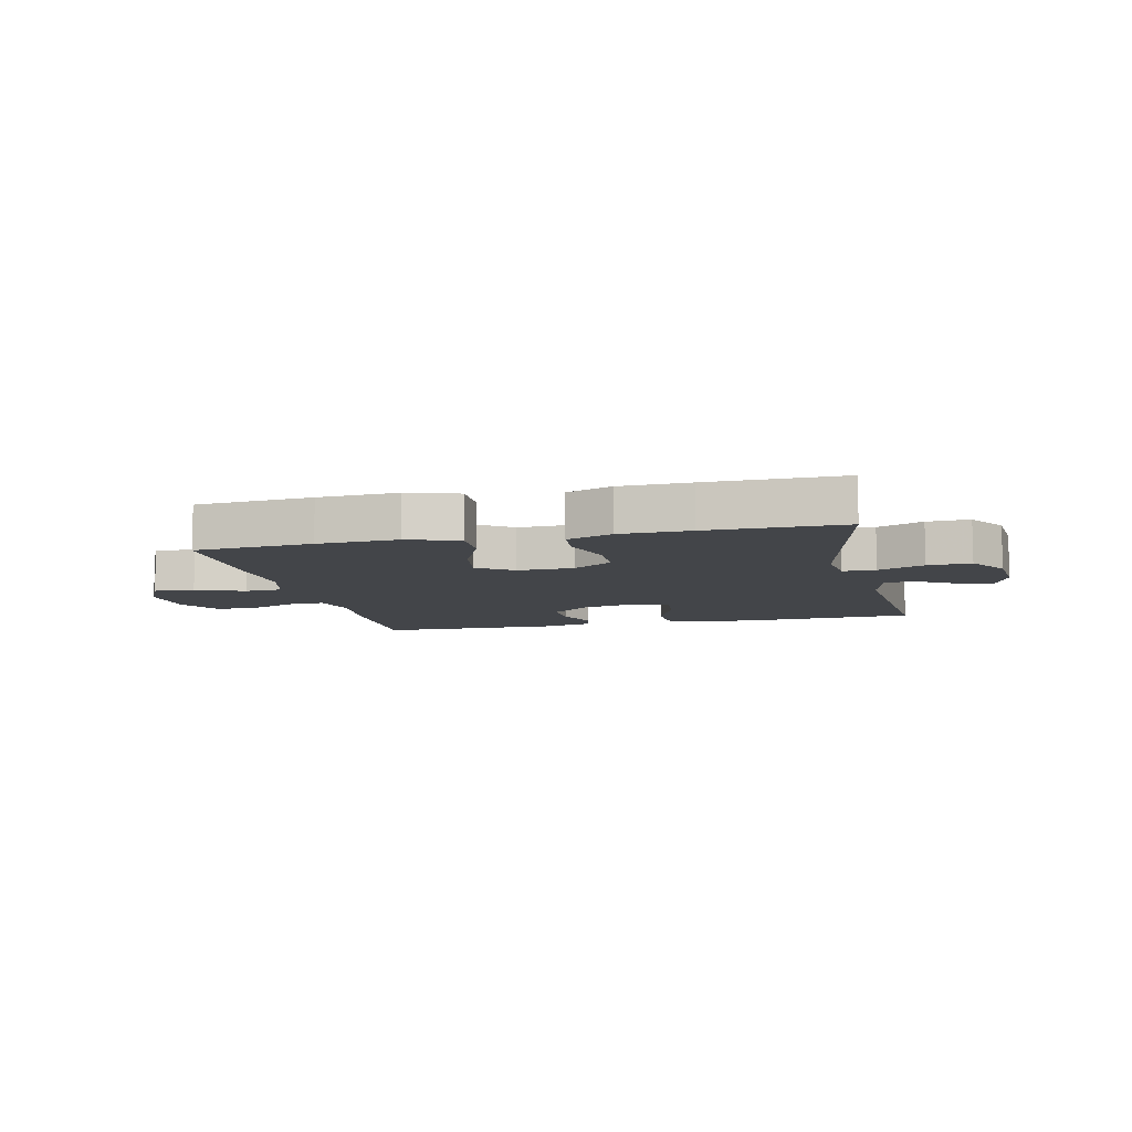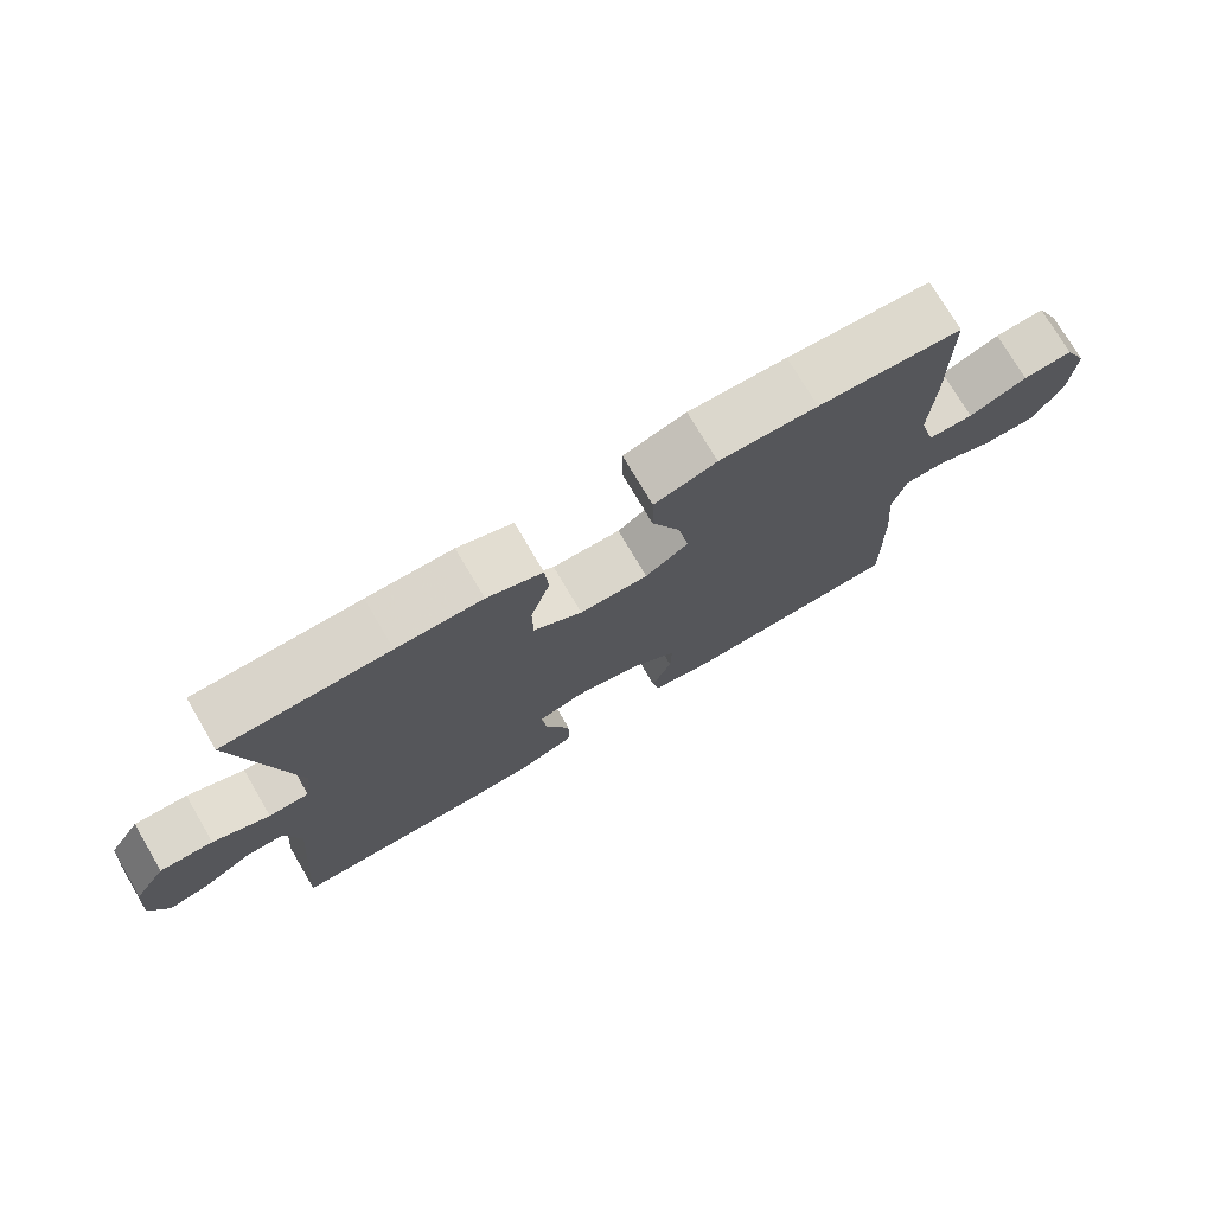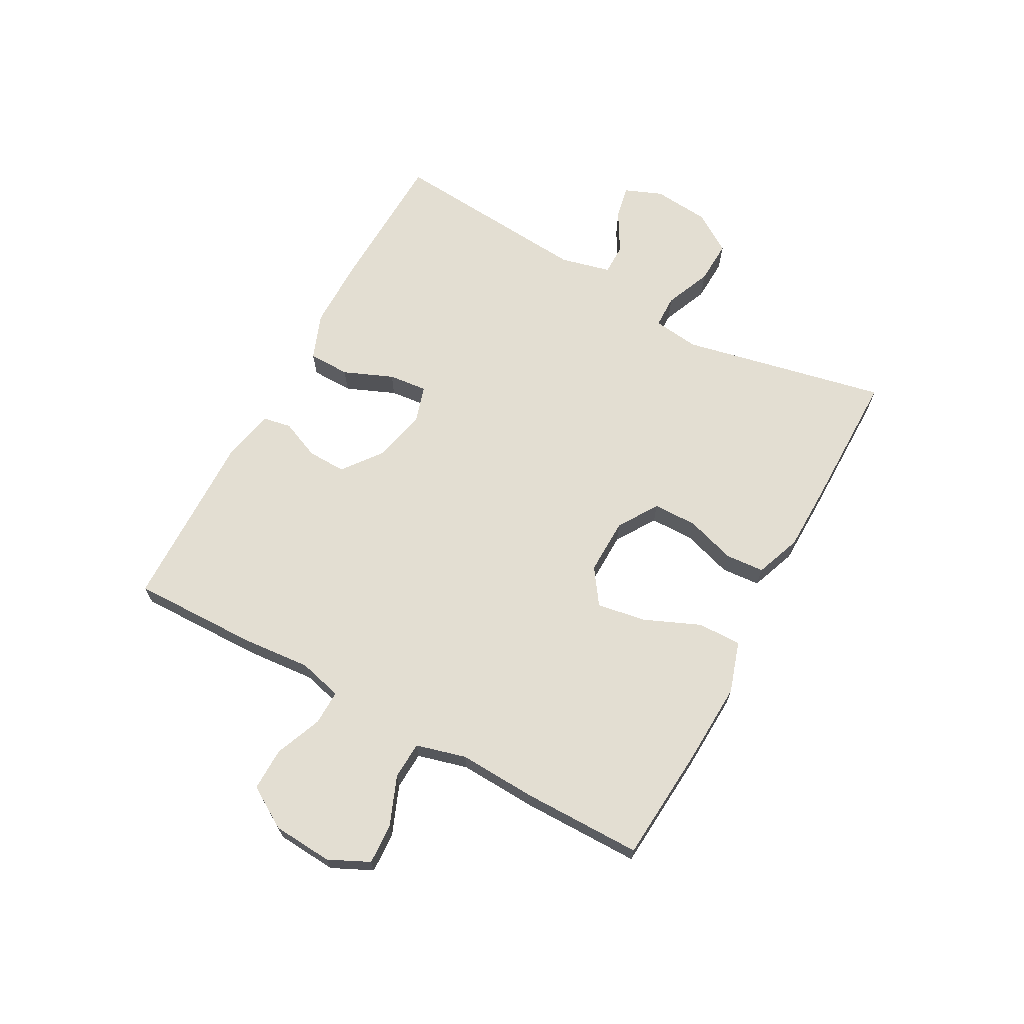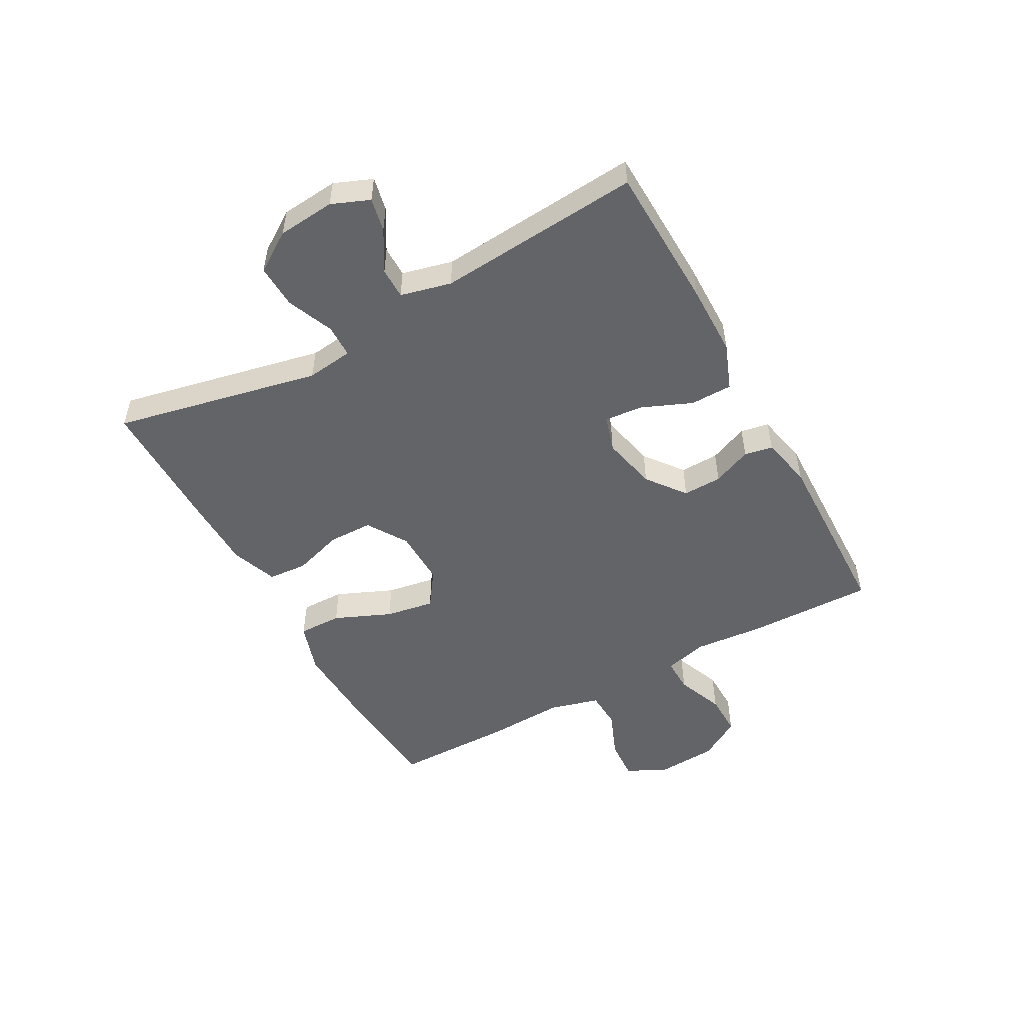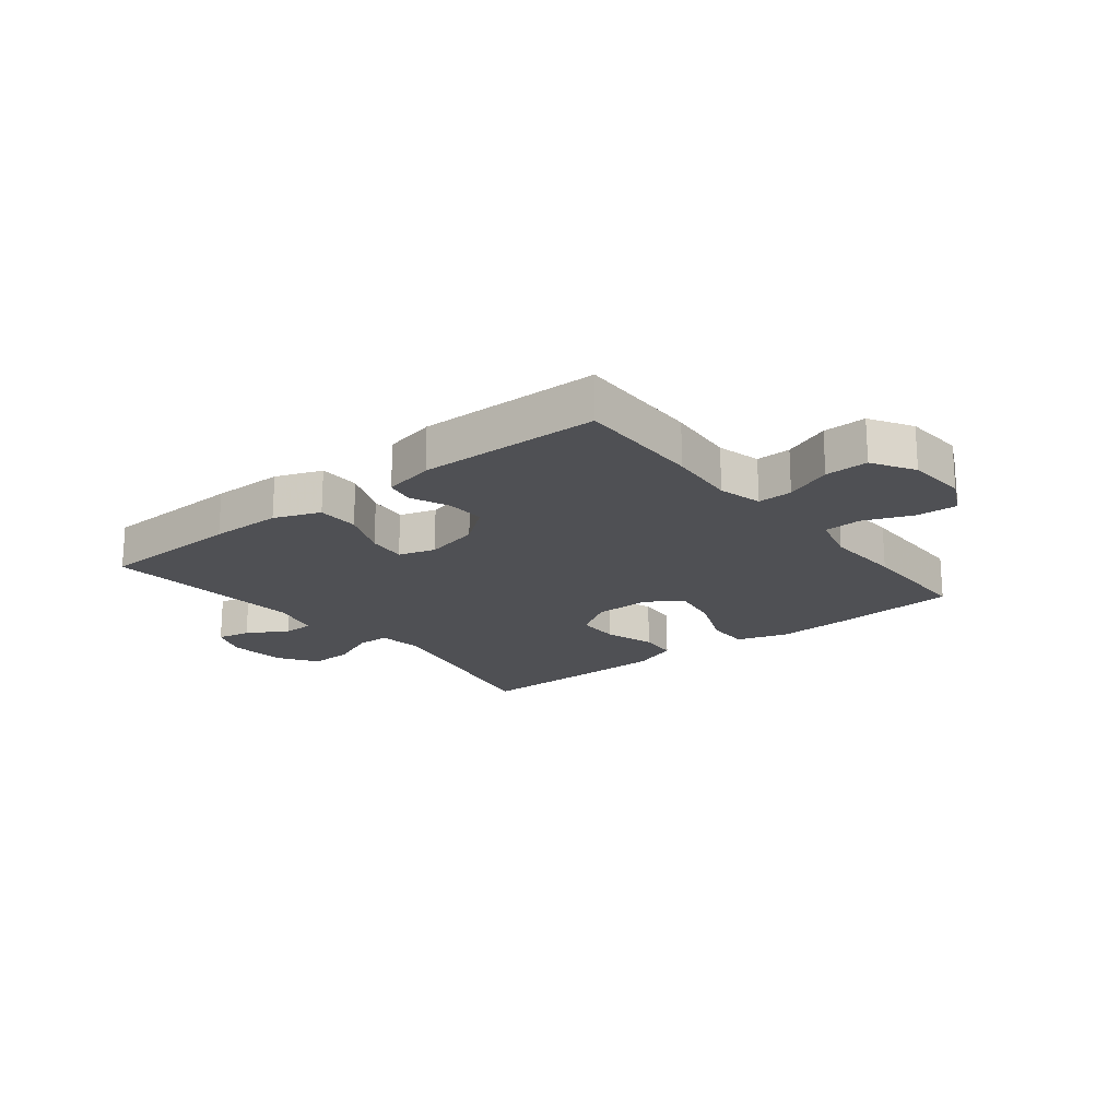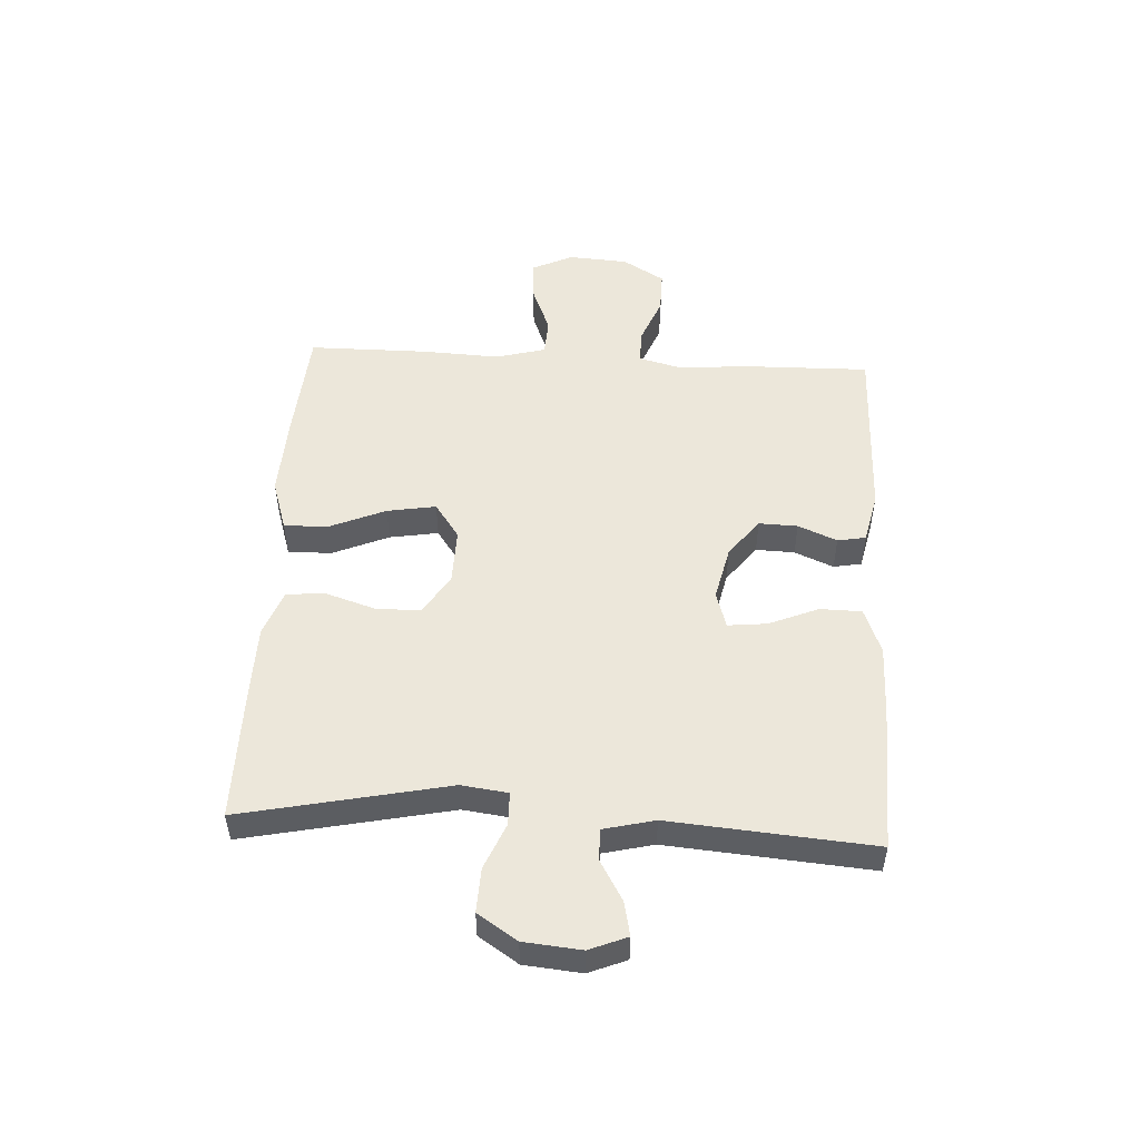
<metadata>
{"format":"obj","ext":"obj","renderer":"f3d","projection":"perspective","resolution":1024,"background":"white","views":[{"elev":-8.9,"azim":13.0,"up":"+Y"},{"elev":74.8,"azim":149.5,"up":"+Z"},{"elev":67.4,"azim":-61.3,"up":"+Y"},{"elev":-51.1,"azim":118.8,"up":"+Y"},{"elev":-19.2,"azim":-141.5,"up":"+Y"},{"elev":51.0,"azim":93.2,"up":"+Y"}]}
</metadata>
<code>
v -0.5 0.07 -0.5
v -0.496 0.07 -0.285
v -0.486 0.07 -0.168
v -0.505 0.07 -0.094
v -0.564 0.07 -0.095
v -0.644 0.07 -0.127
v -0.717 0.07 -0.128
v -0.76 0.07 -0.057
v -0.767 0.07 0.045
v -0.734 0.07 0.114
v -0.664 0.07 0.11
v -0.582 0.07 0.077
v -0.518 0.07 0.08
v -0.495 0.07 0.165
v -0.501 0.07 0.297
v -0.5 0.07 0.5
v -0.3 0.07 0.515
v -0.163 0.07 0.521
v -0.076 0.07 0.493
v -0.077 0.07 0.419
v -0.118 0.07 0.323
v -0.132 0.07 0.24
v -0.072 0.07 0.198
v 0.024 0.07 0.2
v 0.092 0.07 0.243
v 0.093 0.07 0.318
v 0.066 0.07 0.403
v 0.071 0.07 0.469
v 0.149 0.07 0.498
v 0.269 0.07 0.5
v 0.5 0.07 0.5
v 0.426 0.07 0.151
v 0.436 0.07 0.072
v 0.492 0.07 0.071
v 0.571 0.07 0.104
v 0.645 0.07 0.107
v 0.689 0.07 0.04
v 0.698 0.07 -0.057
v 0.672 0.07 -0.121
v 0.615 0.07 -0.109
v 0.546 0.07 -0.069
v 0.493 0.07 -0.069
v 0.472 0.07 -0.155
v 0.5 0.07 -0.5
v 0.254 0.07 -0.508
v 0.132 0.07 -0.507
v 0.054 0.07 -0.477
v 0.053 0.07 -0.406
v 0.088 0.07 -0.322
v 0.095 0.07 -0.256
v 0.033 0.07 -0.237
v -0.06 0.07 -0.258
v -0.125 0.07 -0.308
v -0.123 0.07 -0.374
v -0.095 0.07 -0.44
v -0.104 0.07 -0.488
v -0.191 0.07 -0.507
v -0.5 0 -0.5
v -0.496 0 -0.285
v -0.486 0 -0.168
v -0.505 0 -0.094
v -0.564 0 -0.095
v -0.644 0 -0.127
v -0.717 0 -0.128
v -0.76 0 -0.057
v -0.767 0 0.045
v -0.734 0 0.114
v -0.664 0 0.11
v -0.582 0 0.077
v -0.518 0 0.08
v -0.495 0 0.165
v -0.501 0 0.297
v -0.5 0 0.5
v -0.3 0 0.515
v -0.163 0 0.521
v -0.076 0 0.493
v -0.077 0 0.419
v -0.118 0 0.323
v -0.132 0 0.24
v -0.072 0 0.198
v 0.024 0 0.2
v 0.092 0 0.243
v 0.093 0 0.318
v 0.066 0 0.403
v 0.071 0 0.469
v 0.149 0 0.498
v 0.269 0 0.5
v 0.5 0 0.5
v 0.426 0 0.151
v 0.436 0 0.072
v 0.492 0 0.071
v 0.571 0 0.104
v 0.645 0 0.107
v 0.689 0 0.04
v 0.698 0 -0.057
v 0.672 0 -0.121
v 0.615 0 -0.109
v 0.546 0 -0.069
v 0.493 0 -0.069
v 0.472 0 -0.155
v 0.5 0 -0.5
v 0.254 0 -0.508
v 0.132 0 -0.507
v 0.054 0 -0.477
v 0.053 0 -0.406
v 0.088 0 -0.322
v 0.095 0 -0.256
v 0.033 0 -0.237
v -0.06 0 -0.258
v -0.125 0 -0.308
v -0.123 0 -0.374
v -0.095 0 -0.44
v -0.104 0 -0.488
v -0.191 0 -0.507
f 1 2 3
f 57 1 3
f 56 57 3
f 55 56 3
f 54 55 3
f 53 54 3 4
f 52 53 4
f 51 52 4
f 47 48 49
f 46 47 49
f 45 46 49
f 44 45 49
f 43 44 49
f 42 43 49 50
f 39 40 41
f 38 39 41
f 37 38 41
f 36 37 41
f 35 36 41
f 34 35 41
f 33 34 41 42
f 30 31 32
f 29 30 32
f 28 29 32
f 27 28 32
f 26 27 32
f 25 26 32 33
f 42 50 51
f 33 42 51
f 25 33 51
f 24 25 51
f 19 20 21
f 18 19 21
f 17 18 21
f 16 17 21
f 15 16 21
f 14 15 21
f 13 14 21 22
f 10 11 12
f 9 10 12
f 8 9 12
f 7 8 12
f 6 7 12
f 5 6 12
f 4 5 12 13
f 51 4 13
f 24 51 13
f 23 24 13
f 13 22 23
f 60 59 58
f 60 58 114
f 60 114 113
f 60 113 112
f 60 112 111
f 61 60 111 110
f 61 110 109
f 61 109 108
f 106 105 104
f 106 104 103
f 106 103 102
f 106 102 101
f 106 101 100
f 107 106 100 99
f 98 97 96
f 98 96 95
f 98 95 94
f 98 94 93
f 98 93 92
f 98 92 91
f 99 98 91 90
f 89 88 87
f 89 87 86
f 89 86 85
f 89 85 84
f 89 84 83
f 90 89 83 82
f 108 107 99
f 108 99 90
f 108 90 82
f 108 82 81
f 78 77 76
f 78 76 75
f 78 75 74
f 78 74 73
f 78 73 72
f 78 72 71
f 79 78 71 70
f 69 68 67
f 69 67 66
f 69 66 65
f 69 65 64
f 69 64 63
f 69 63 62
f 70 69 62 61
f 70 61 108
f 70 108 81
f 70 81 80
f 80 79 70
f 1 58 59 2
f 2 59 60 3
f 3 60 61 4
f 4 61 62 5
f 5 62 63 6
f 6 63 64 7
f 7 64 65 8
f 8 65 66 9
f 9 66 67 10
f 10 67 68 11
f 11 68 69 12
f 12 69 70 13
f 13 70 71 14
f 14 71 72 15
f 15 72 73 16
f 16 73 74 17
f 17 74 75 18
f 18 75 76 19
f 19 76 77 20
f 20 77 78 21
f 21 78 79 22
f 22 79 80 23
f 23 80 81 24
f 24 81 82 25
f 25 82 83 26
f 26 83 84 27
f 27 84 85 28
f 28 85 86 29
f 29 86 87 30
f 30 87 88 31
f 31 88 89 32
f 32 89 90 33
f 33 90 91 34
f 34 91 92 35
f 35 92 93 36
f 36 93 94 37
f 37 94 95 38
f 38 95 96 39
f 39 96 97 40
f 40 97 98 41
f 41 98 99 42
f 42 99 100 43
f 43 100 101 44
f 44 101 102 45
f 45 102 103 46
f 46 103 104 47
f 47 104 105 48
f 48 105 106 49
f 49 106 107 50
f 50 107 108 51
f 51 108 109 52
f 52 109 110 53
f 53 110 111 54
f 54 111 112 55
f 55 112 113 56
f 56 113 114 57
f 57 114 58 1

</code>
